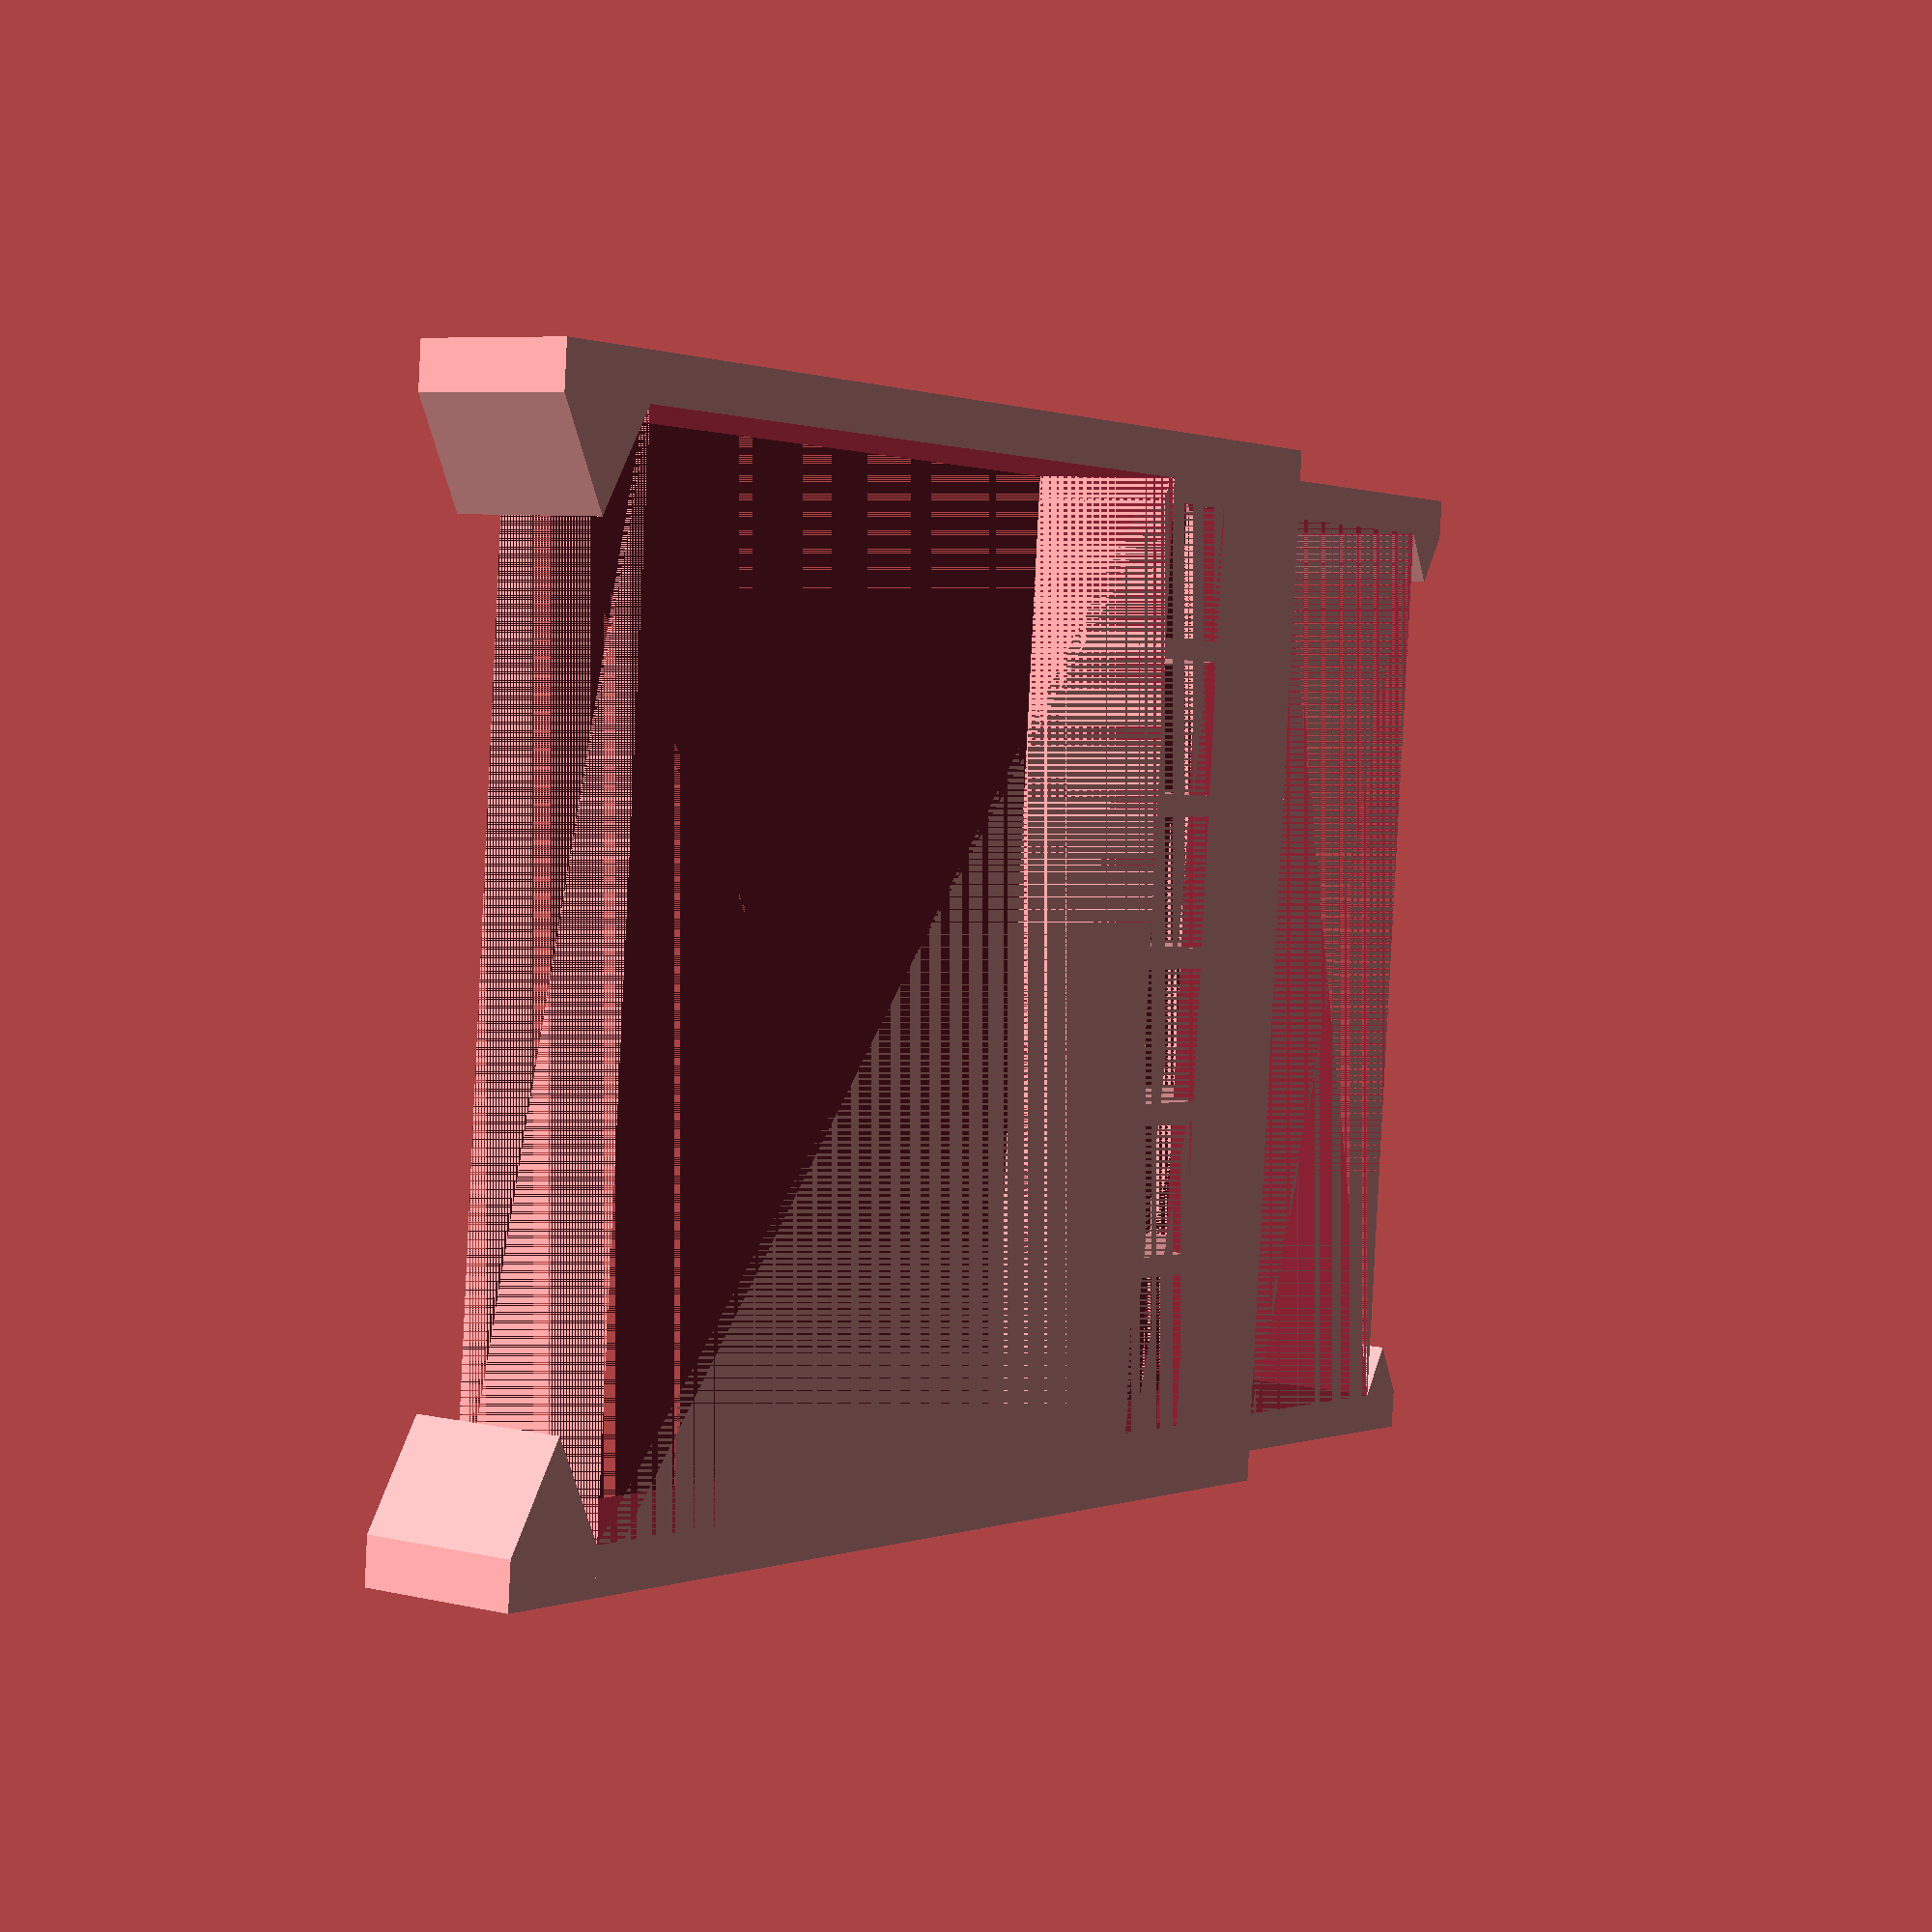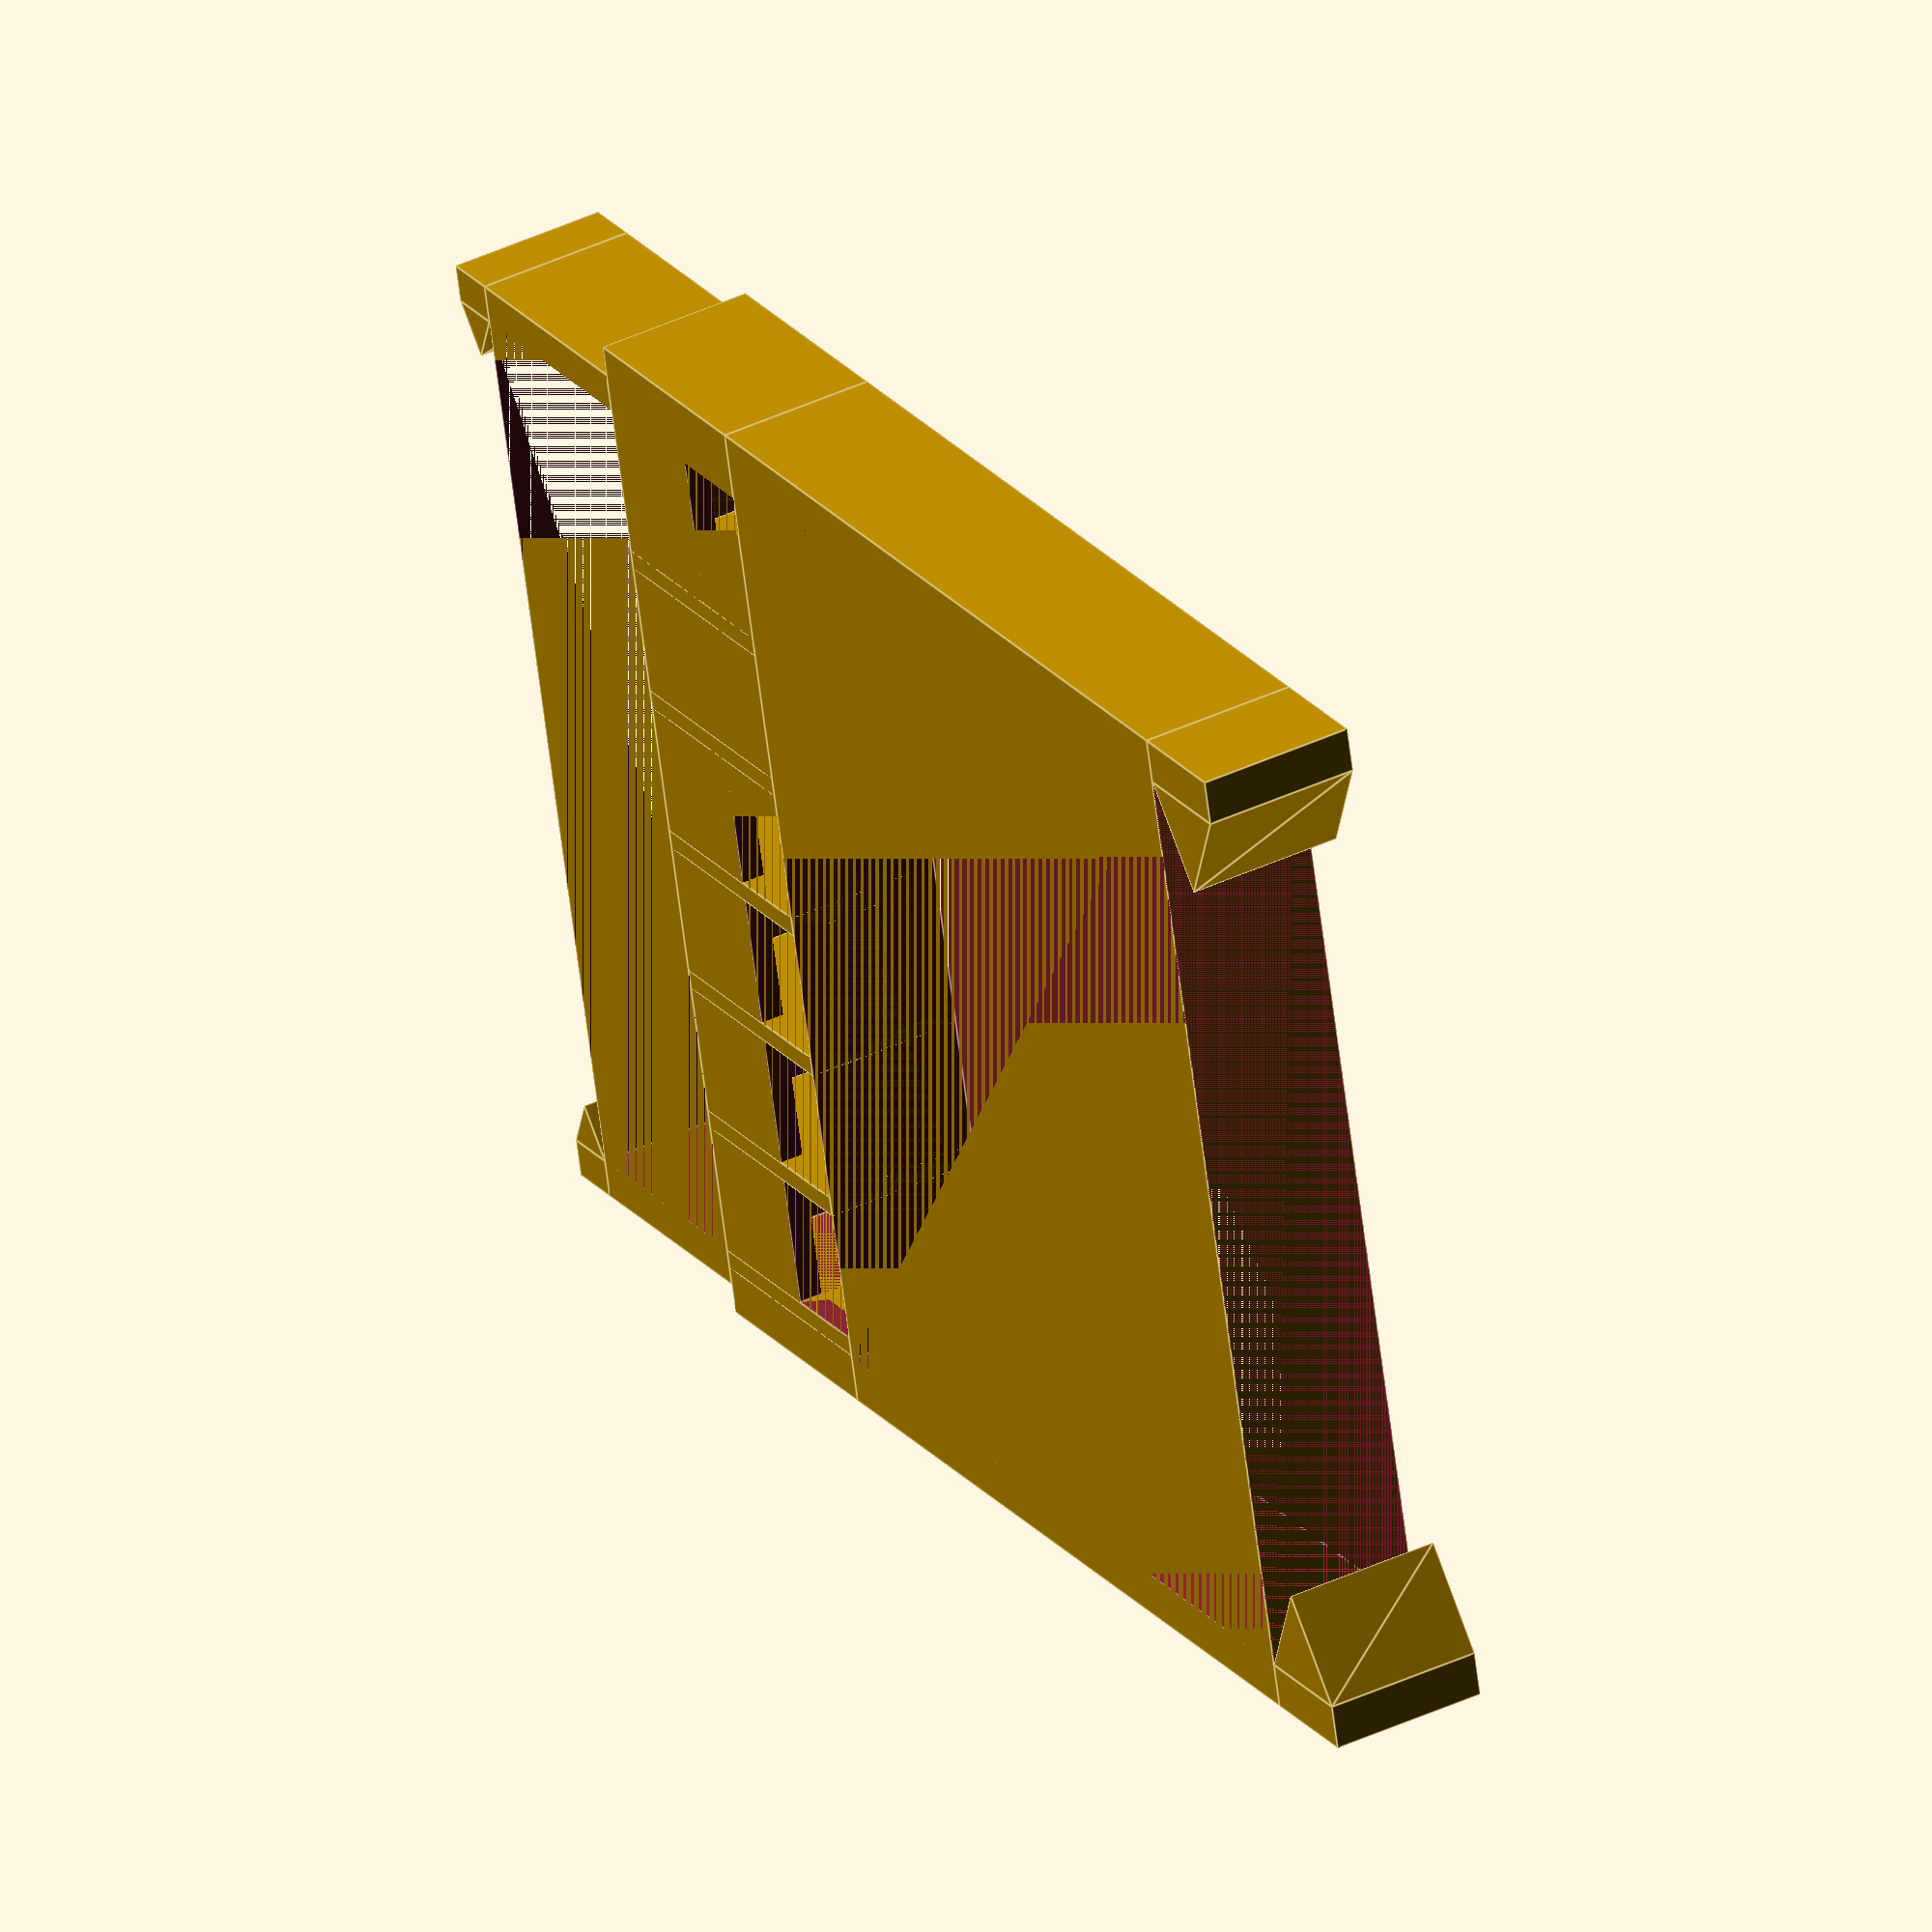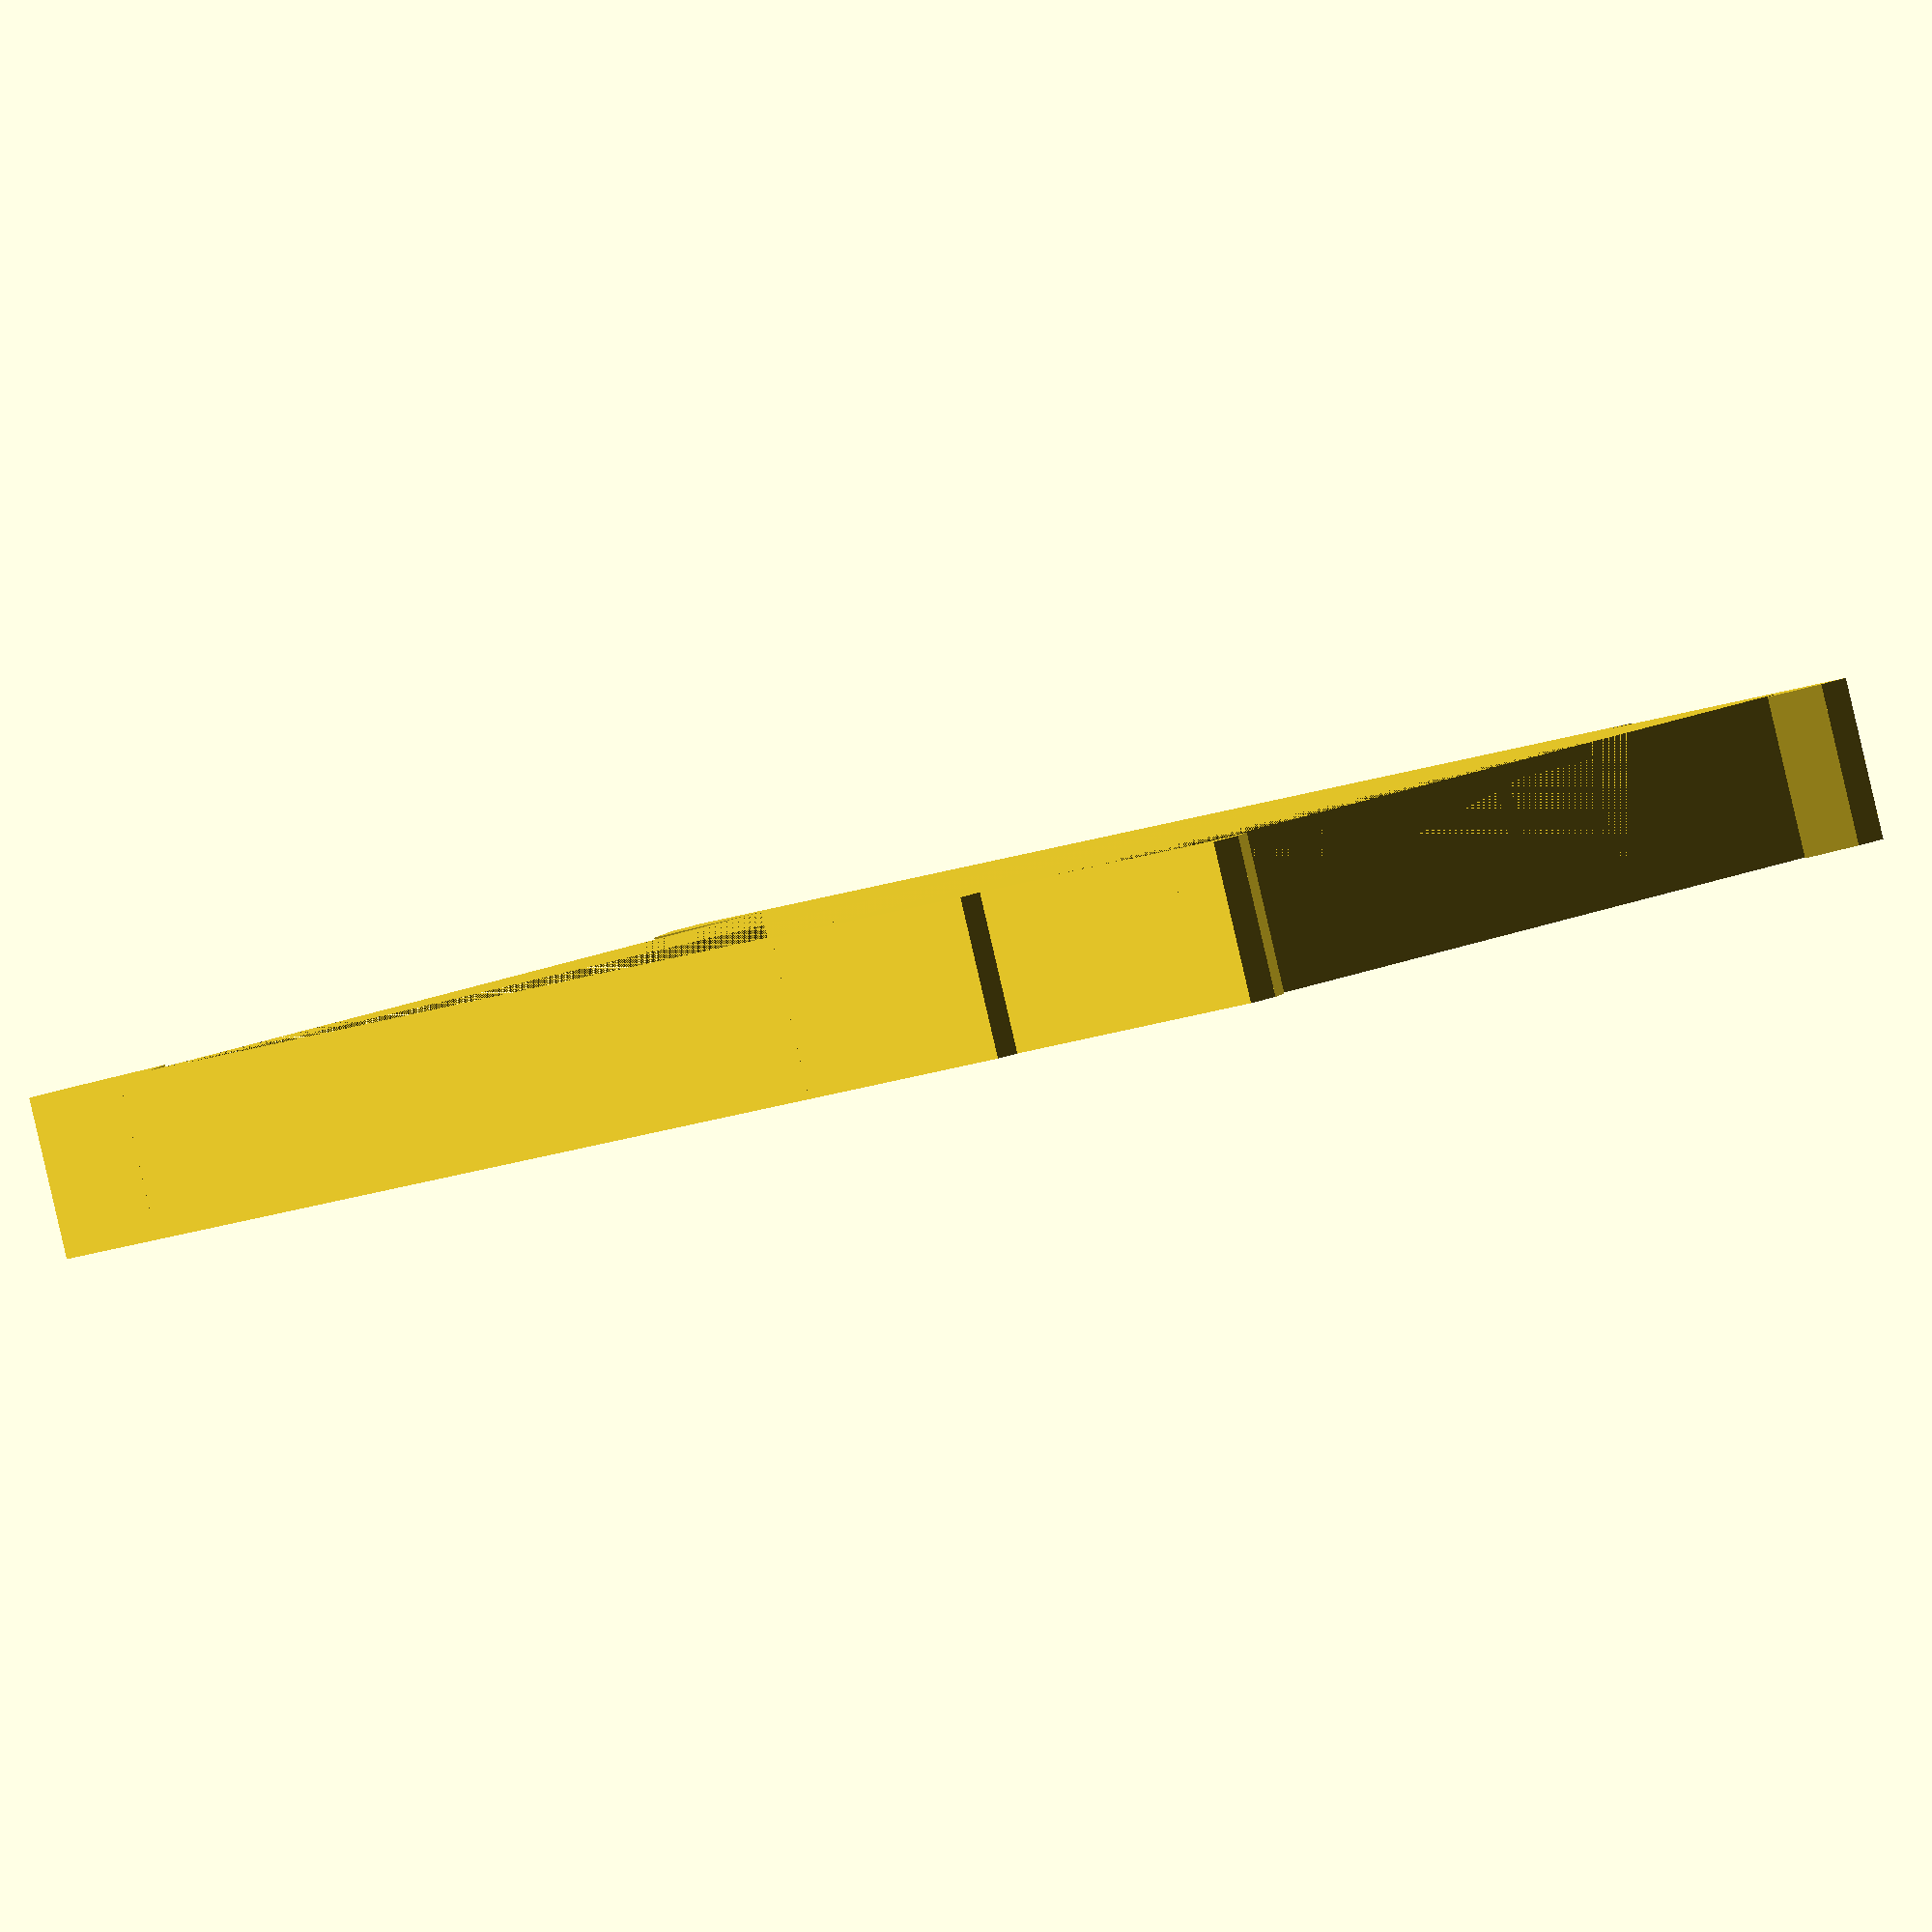
<openscad>
//Square to Square Clip
//Example is a Nema17 motor to fan mount
//but not limited to :-).
// Author: KonKop (Bryon Wheeler)


//The object with the largest width should go to Bigger
//The object with the smallest width should go to the Smaller

//Variables
ClipHeight = 7;


//Box with the Largest Width
/* [Largest Box] */   
BiggerWidth = 42.6;
BiggerDepth = 36.3; //to hookable groove
BiggerClipSize = 2; 
BigTeethSize = 5;

//Box with Smallest Width
/* [Smallest Box] */   
SmallerWidth = 40.5;
SmallerDepth = 10.5;
SmallerClipSize = 1.7;
SmallerTeethSize = 2.5;

//
ConnectorDepth = 10.5;
ConnectorWidth = BiggerWidth;


//Air hole in the connector for air
HoleWidth = SmallerWidth;
HoleHeight = ClipHeight * .7;

HoleCutOutWidth = HoleWidth;
HoleCutOut = ConnectorDepth * .4;

NumHoleSpacers = 5;
HoleSupportSpace = (HoleWidth / (NumHoleSpacers + 1));
HoleSupportWidth = .9;



/* 
Triangle
	a: Length of side a
	b: Length of side b
	angle: angle at point angleAB
*/
module Triangle(
			a, b, angle, height=1, heights=undef,
			center=undef, centerXYZ=[false,false,false])
{
	// Calculate Heights at each point
	heightAB = ((heights==undef) ? height : heights[0])/2;
	heightBC = ((heights==undef) ? height : heights[1])/2;
	heightCA = ((heights==undef) ? height : heights[2])/2;
	centerZ = (center || (center==undef && centerXYZ[2]))?0:max(heightAB,heightBC,heightCA);

	// Calculate Offsets for centering
	offsetX = (center || (center==undef && centerXYZ[0]))?((cos(angle)*a)+b)/3:0;
	offsetY = (center || (center==undef && centerXYZ[1]))?(sin(angle)*a)/3:0;
	
	pointAB1 = [-offsetX,-offsetY, centerZ-heightAB];
	pointAB2 = [-offsetX,-offsetY, centerZ+heightAB];
	pointBC1 = [b-offsetX,-offsetY, centerZ-heightBC];
	pointBC2 = [b-offsetX,-offsetY, centerZ+heightBC];
	pointCA1 = [(cos(angle)*a)-offsetX,(sin(angle)*a)-offsetY, centerZ-heightCA];
	pointCA2 = [(cos(angle)*a)-offsetX,(sin(angle)*a)-offsetY, centerZ+heightCA];

	polyhedron(
		points=[	pointAB1, pointBC1, pointCA1,
					pointAB2, pointBC2, pointCA2 ],	
        faces=[	
			[0, 1, 2],
			[3, 5, 4],
			[0, 3, 1],
			[1, 3, 4],
			[1, 4, 2],
			[2, 4, 5],
			[2, 5, 0],
			[0, 5, 3] ] );
}

/*
Equilateral Triangle
	Create a Equilateral Triangle.

	l: Length of all sides (a, b & c)
	H: Triangle size will be based on the this 2D height
		When using H, l is ignored.
*/
module Equilateral_Triangle(
			l=10, H=undef, height=1, heights=undef,
			center=undef, centerXYZ=[true,false,false])
{
	L = (H==undef)?l:H/sin(60);
	Triangle(a=L,b=L,angle=60,height=height, heights=heights,
				center=center, centerXYZ=centerXYZ);
}


module BiggerClip(){
    
    //Bigger Box
    difference(){
    cube(size = [BiggerWidth + (BiggerClipSize * 2),BiggerDepth,ClipHeight], center = false);
    
    translate([BiggerClipSize,0,0])
    cube(size = [BiggerWidth,BiggerDepth,ClipHeight], center = false);
    }
    
    //Teeth
    translate([BiggerClipSize,BiggerDepth+BigTeethSize/2,0]) rotate([0,0,-90]) Equilateral_Triangle(l=BigTeethSize, height = ClipHeight);
    translate([0,BiggerDepth,0])
    cube(size = [BiggerClipSize,BigTeethSize,ClipHeight], center = false);
    
    translate([BiggerClipSize + BiggerWidth,BiggerDepth+BigTeethSize/2,0]) rotate([0,0,90]) Equilateral_Triangle(l=BigTeethSize, height = ClipHeight);
    
    translate([BiggerClipSize + BiggerWidth,BiggerDepth,0])
    cube(size = [BiggerClipSize,BigTeethSize,ClipHeight], center = false);
}

module SmallerClip(){
    //Offset
    Offset = ((BiggerWidth + (BiggerClipSize * 2)) - (SmallerWidth + (SmallerClipSize * 2))) / 2;
    
    //Smaller Box
    translate([Offset,-(SmallerDepth + ConnectorDepth),0])
    difference(){
    cube(size = [SmallerWidth + (SmallerClipSize * 2),SmallerDepth,ClipHeight], center = false);
    
    translate([SmallerClipSize,0,0])
    cube(size = [SmallerWidth,SmallerDepth,ClipHeight], center = false);
    }
    
    //Teeth
    translate([Offset,-SmallerDepth*2 - ConnectorDepth,0])
    {
    translate([SmallerClipSize,SmallerDepth-SmallerTeethSize/2,0]) rotate([0,0,-90])      Equilateral_Triangle(l=SmallerTeethSize, height = ClipHeight);
    
    translate([SmallerClipSize,SmallerDepth-SmallerTeethSize,0])
    translate([-SmallerClipSize,0,0])
    cube(size = [SmallerClipSize,SmallerTeethSize,ClipHeight], center = false);
    
    
    translate([SmallerClipSize + SmallerWidth,SmallerDepth-SmallerTeethSize/2,0]) rotate([0,0,90]) Equilateral_Triangle(l=SmallerTeethSize, height = ClipHeight);
    
    translate([SmallerClipSize + SmallerWidth,SmallerDepth-SmallerTeethSize,0])
    //translate([SmallerClipSize,0,0])
    cube(size = [SmallerClipSize,SmallerTeethSize,ClipHeight], center = false);
    };
}

module SpacerBar(Xval,Depth, Yval){
    translate([Xval,Yval,0])
    cube(size = [HoleSupportWidth,Depth,ClipHeight], center = false);
}

module Connector(){
    SpacerX = ConnectorWidth + (BiggerClipSize * 2);
    translate([0,-SmallerDepth,0])
    {
        difference(){
            cube(size = [SpacerX,ConnectorDepth,ClipHeight], center = false);
        
            //air Hole
            translate([ (SpacerX - HoleWidth)/2,0,(ClipHeight - HoleHeight) / 2])
            cube(size = [HoleWidth,ConnectorDepth,HoleHeight], center = false);
                
//            //Air upper and lower gap    
            translate([ (SpacerX - HoleCutOutWidth)/2,ConnectorDepth-HoleCutOut,0])
            cube(size = [HoleCutOutWidth,HoleCutOut,ClipHeight], center = false);
            
            //support for gap
            //cube(size = [HoleCutOutWidth,HoleCutOut,ClipHeight], center = false);
                
        };
        
        SupportDepth = ConnectorDepth;
        //support bars
        for (a =[(SpacerX - HoleWidth)/2 + HoleSupportSpace:HoleSupportSpace:(SpacerX - HoleWidth)/2 + HoleWidth])SpacerBar(a,SupportDepth,0);
    }
}
translate([-BiggerWidth/2,0,0]){
Connector();
SmallerClip();
BiggerClip();
}
</openscad>
<views>
elev=173.4 azim=95.0 roll=235.1 proj=p view=solid
elev=320.0 azim=76.2 roll=59.6 proj=o view=edges
elev=268.8 azim=128.7 roll=166.9 proj=o view=solid
</views>
